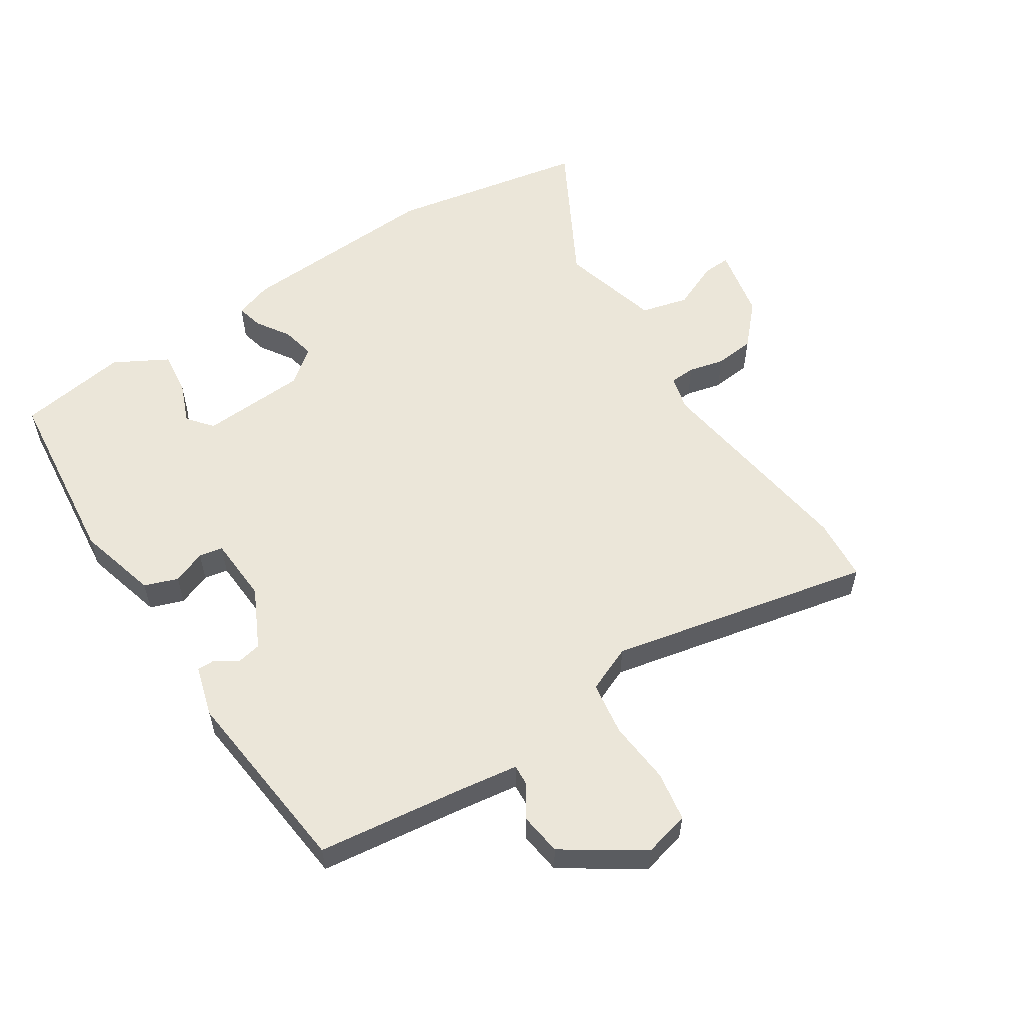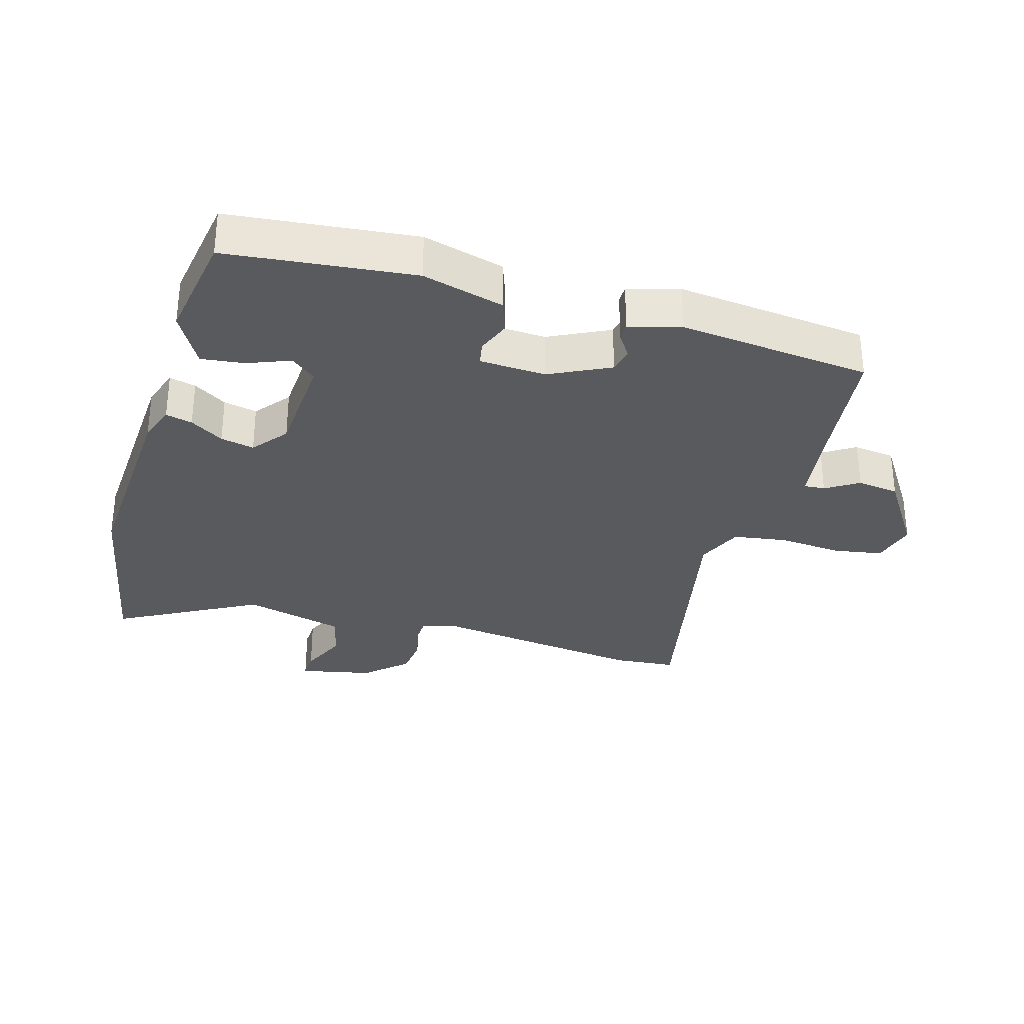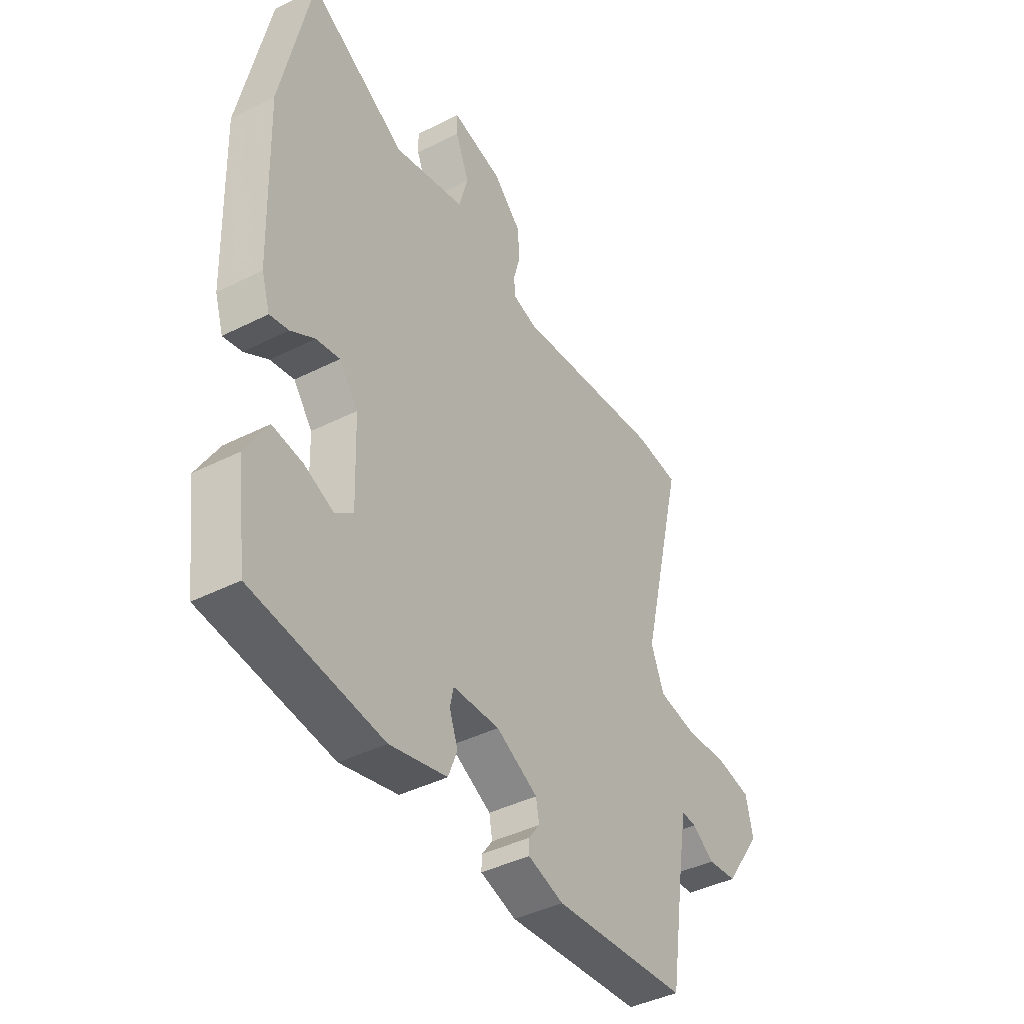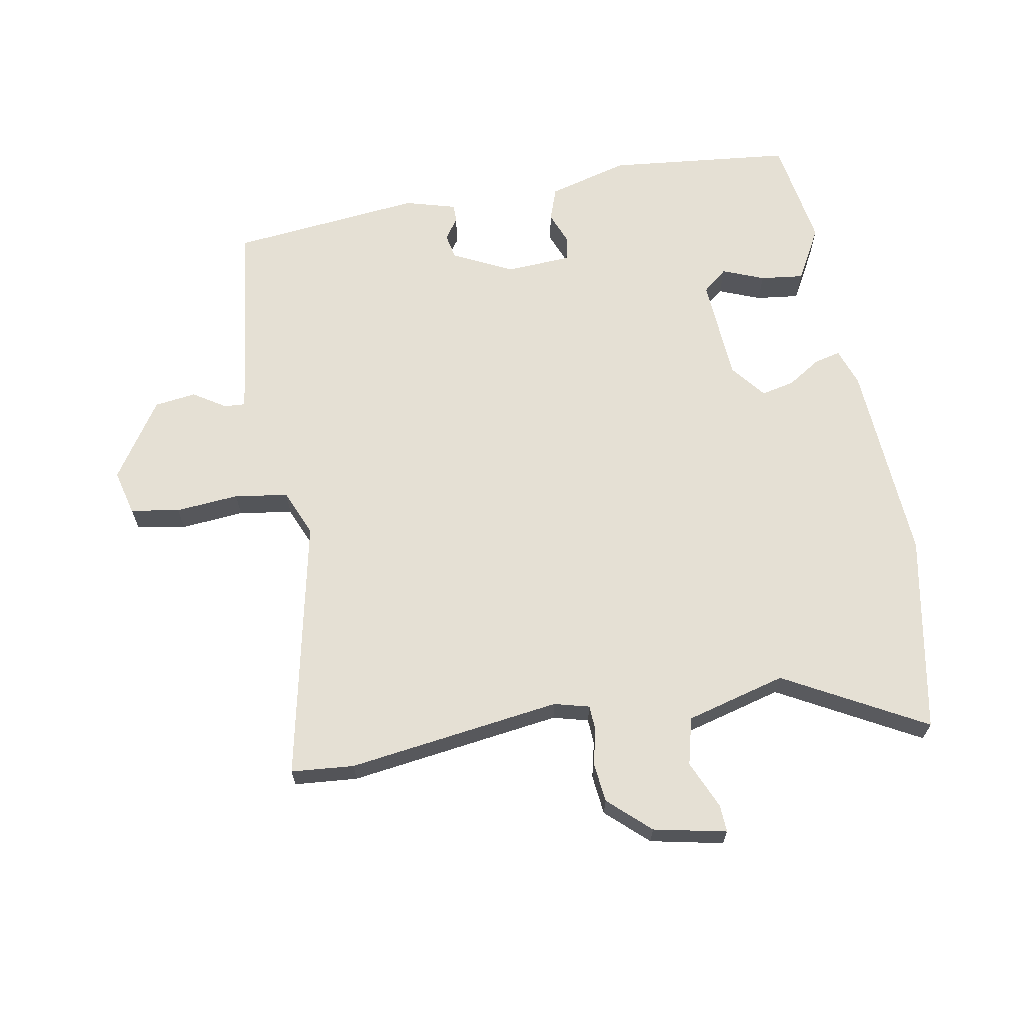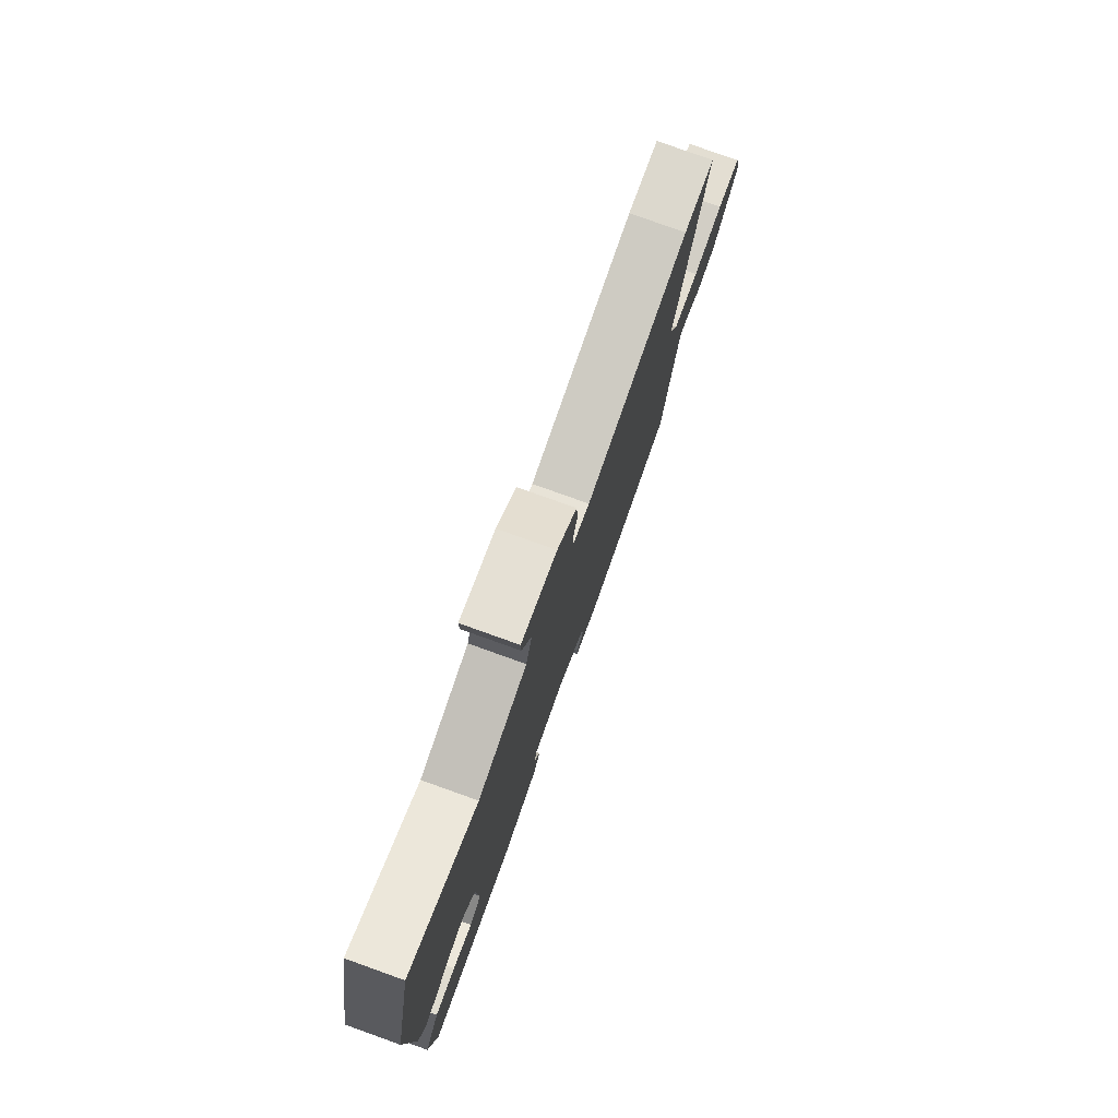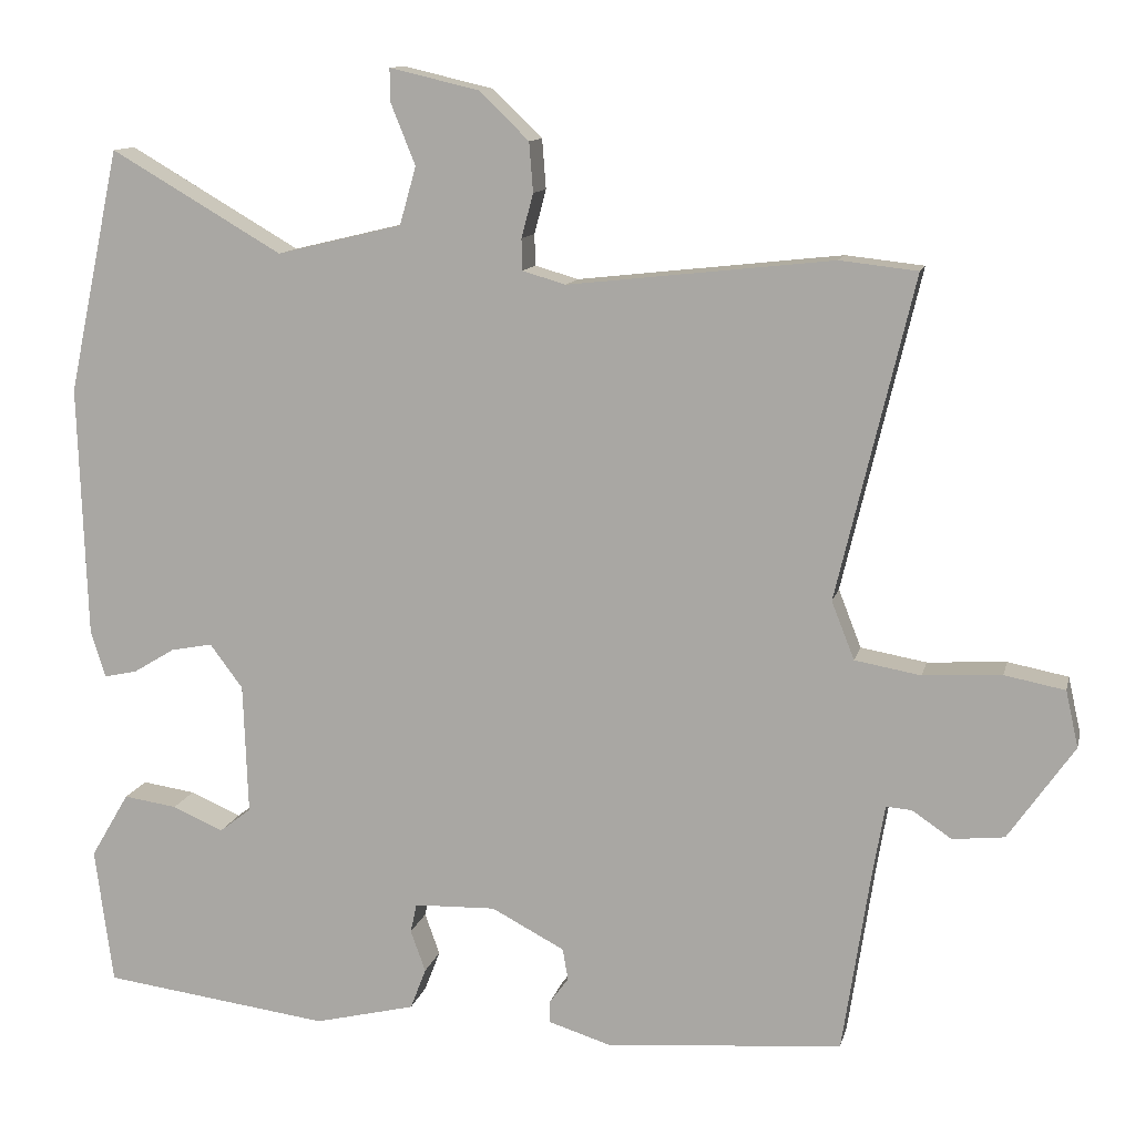
<metadata>
{"format":"obj","ext":"obj","renderer":"f3d","projection":"perspective","resolution":1024,"background":"white","views":[{"elev":56.3,"azim":-124.5,"up":"+Y"},{"elev":-31.3,"azim":162.3,"up":"+Y"},{"elev":-41.7,"azim":121.4,"up":"+Z"},{"elev":65.7,"azim":-11.7,"up":"+Y"},{"elev":78.8,"azim":109.7,"up":"+Z"},{"elev":11.7,"azim":-167.3,"up":"+Z"}]}
</metadata>
<code>
v -0.552 0.07 0.494
v -0.453 0.07 0.505
v -0.116 0.07 0.468
v -0.061 0.07 0.484
v -0.06 0.07 0.524
v -0.075 0.07 0.58
v -0.07 0.07 0.643
v -0.007 0.07 0.704
v 0.107 0.07 0.731
v 0.106 0.07 0.688
v 0.075 0.07 0.611
v 0.096 0.07 0.537
v 0.255 0.07 0.499
v 0.473 0.07 0.626
v 0.539 0.07 0.316
v 0.528 0.07 -0.005
v 0.509 0.07 -0.065
v 0.467 0.07 -0.056
v 0.414 0.07 -0.024
v 0.361 0.07 -0.014
v 0.319 0.07 -0.07
v 0.313 0.07 -0.236
v 0.353 0.07 -0.267
v 0.418 0.07 -0.239
v 0.486 0.07 -0.229
v 0.535 0.07 -0.312
v 0.512 0.07 -0.486
v 0.222 0.07 -0.524
v 0.094 0.07 -0.493
v 0.074 0.07 -0.441
v 0.093 0.07 -0.388
v 0.085 0.07 -0.351
v -0.019 0.07 -0.348
v -0.112 0.07 -0.397
v -0.119 0.07 -0.437
v -0.095 0.07 -0.47
v -0.094 0.07 -0.498
v -0.174 0.07 -0.523
v -0.476 0.07 -0.499
v -0.51 0.07 -0.276
v -0.527 0.07 -0.176
v -0.56 0.07 -0.179
v -0.61 0.07 -0.213
v -0.676 0.07 -0.206
v -0.76 0.07 -0.086
v -0.744 0.07 -0.014
v -0.667 0.07 0.001
v -0.567 0.07 -0.005
v -0.483 0.07 0.01
v -0.454 0.07 0.084
v -0.552 0 0.494
v -0.453 0 0.505
v -0.116 0 0.468
v -0.061 0 0.484
v -0.06 0 0.524
v -0.075 0 0.58
v -0.07 0 0.643
v -0.007 0 0.704
v 0.107 0 0.731
v 0.106 0 0.688
v 0.075 0 0.611
v 0.096 0 0.537
v 0.255 0 0.499
v 0.473 0 0.626
v 0.539 0 0.316
v 0.528 0 -0.005
v 0.509 0 -0.065
v 0.467 0 -0.056
v 0.414 0 -0.024
v 0.361 0 -0.014
v 0.319 0 -0.07
v 0.313 0 -0.236
v 0.353 0 -0.267
v 0.418 0 -0.239
v 0.486 0 -0.229
v 0.535 0 -0.312
v 0.512 0 -0.486
v 0.222 0 -0.524
v 0.094 0 -0.493
v 0.074 0 -0.441
v 0.093 0 -0.388
v 0.085 0 -0.351
v -0.019 0 -0.348
v -0.112 0 -0.397
v -0.119 0 -0.437
v -0.095 0 -0.47
v -0.094 0 -0.498
v -0.174 0 -0.523
v -0.476 0 -0.499
v -0.51 0 -0.276
v -0.527 0 -0.176
v -0.56 0 -0.179
v -0.61 0 -0.213
v -0.676 0 -0.206
v -0.76 0 -0.086
v -0.744 0 -0.014
v -0.667 0 0.001
v -0.567 0 -0.005
v -0.483 0 0.01
v -0.454 0 0.084
f 45 46 47 48
f 45 48 49
f 42 43 44 45
f 41 42 45 49
f 40 41 49 50
f 38 39 40 50
f 35 36 37 38
f 34 35 38 50
f 28 29 30 31
f 28 31 32
f 27 28 32
f 26 27 32
f 23 24 25 26
f 23 26 32 33
f 16 17 18 19
f 16 19 20
f 13 14 15 16
f 12 13 16 20
f 8 9 10 11
f 8 11 12
f 5 6 7 8
f 4 5 8 12
f 50 1 2 3
f 33 34 50 3
f 22 23 33
f 21 22 33 3
f 4 12 20 21
f 3 4 21
f 98 97 96 95
f 99 98 95
f 95 94 93 92
f 99 95 92 91
f 100 99 91 90
f 100 90 89 88
f 88 87 86 85
f 100 88 85 84
f 81 80 79 78
f 82 81 78
f 82 78 77
f 82 77 76
f 76 75 74 73
f 83 82 76 73
f 69 68 67 66
f 70 69 66
f 66 65 64 63
f 70 66 63 62
f 61 60 59 58
f 62 61 58
f 58 57 56 55
f 62 58 55 54
f 53 52 51 100
f 53 100 84 83
f 83 73 72
f 53 83 72 71
f 71 70 62 54
f 71 54 53
f 1 51 52 2
f 2 52 53 3
f 3 53 54 4
f 4 54 55 5
f 5 55 56 6
f 6 56 57 7
f 7 57 58 8
f 8 58 59 9
f 9 59 60 10
f 10 60 61 11
f 11 61 62 12
f 12 62 63 13
f 13 63 64 14
f 14 64 65 15
f 15 65 66 16
f 16 66 67 17
f 17 67 68 18
f 18 68 69 19
f 19 69 70 20
f 20 70 71 21
f 21 71 72 22
f 22 72 73 23
f 23 73 74 24
f 24 74 75 25
f 25 75 76 26
f 26 76 77 27
f 27 77 78 28
f 28 78 79 29
f 29 79 80 30
f 30 80 81 31
f 31 81 82 32
f 32 82 83 33
f 33 83 84 34
f 34 84 85 35
f 35 85 86 36
f 36 86 87 37
f 37 87 88 38
f 38 88 89 39
f 39 89 90 40
f 40 90 91 41
f 41 91 92 42
f 42 92 93 43
f 43 93 94 44
f 44 94 95 45
f 45 95 96 46
f 46 96 97 47
f 47 97 98 48
f 48 98 99 49
f 49 99 100 50
f 50 100 51 1

</code>
